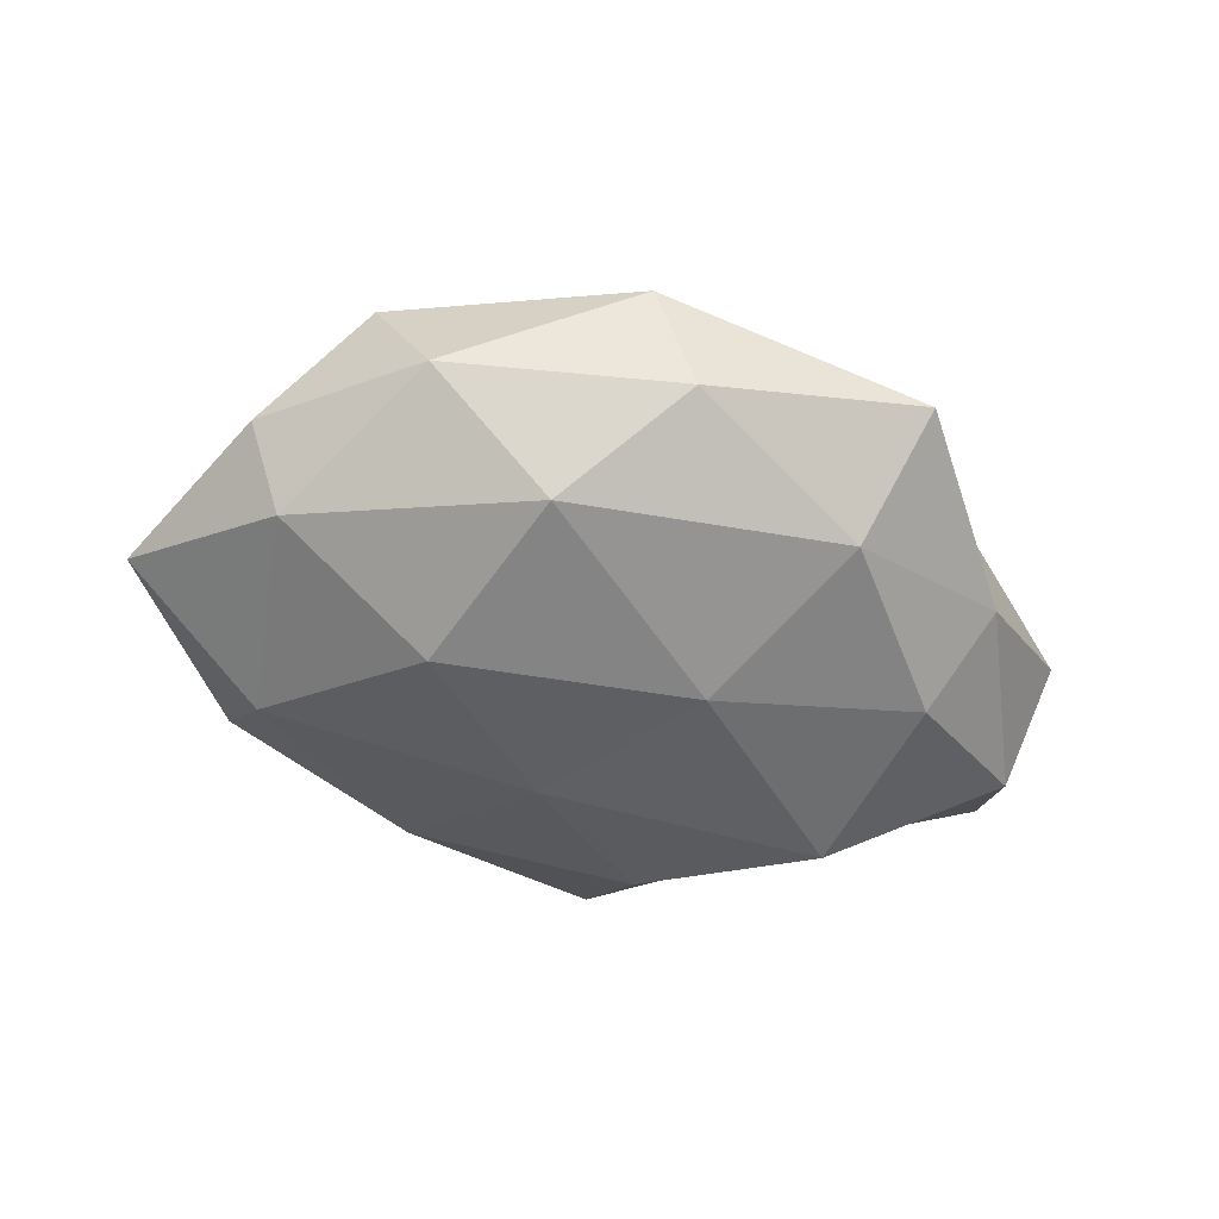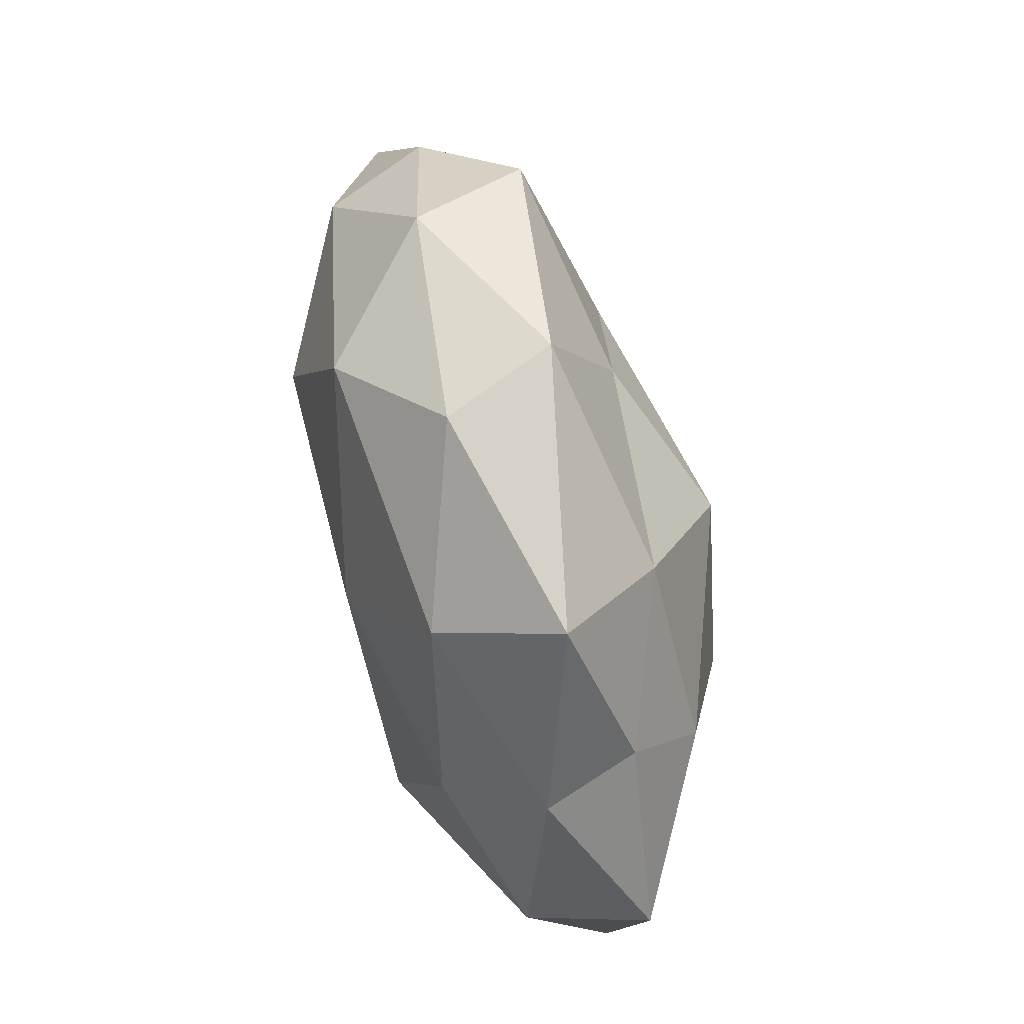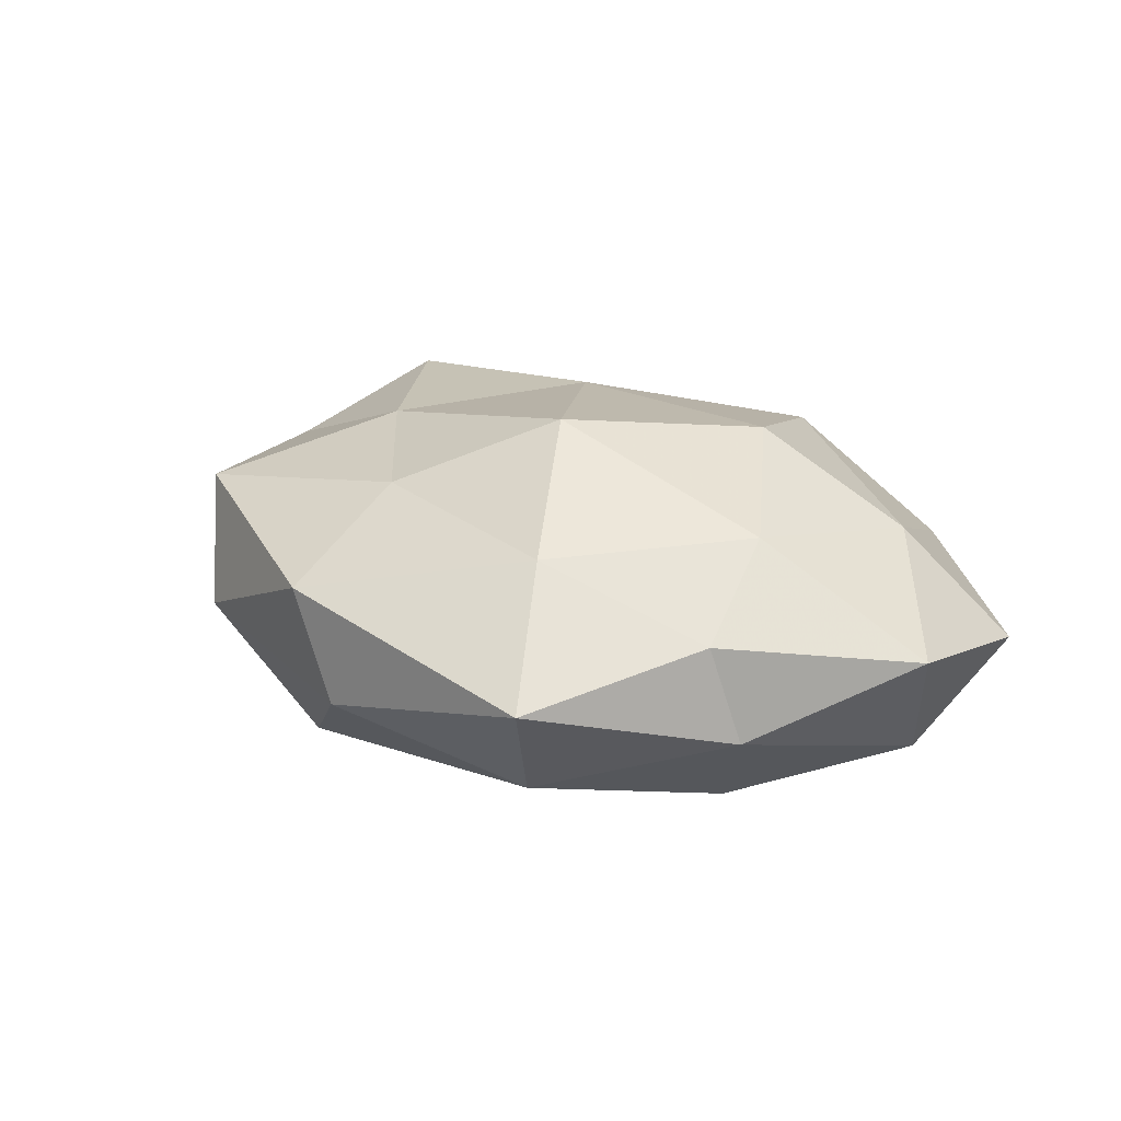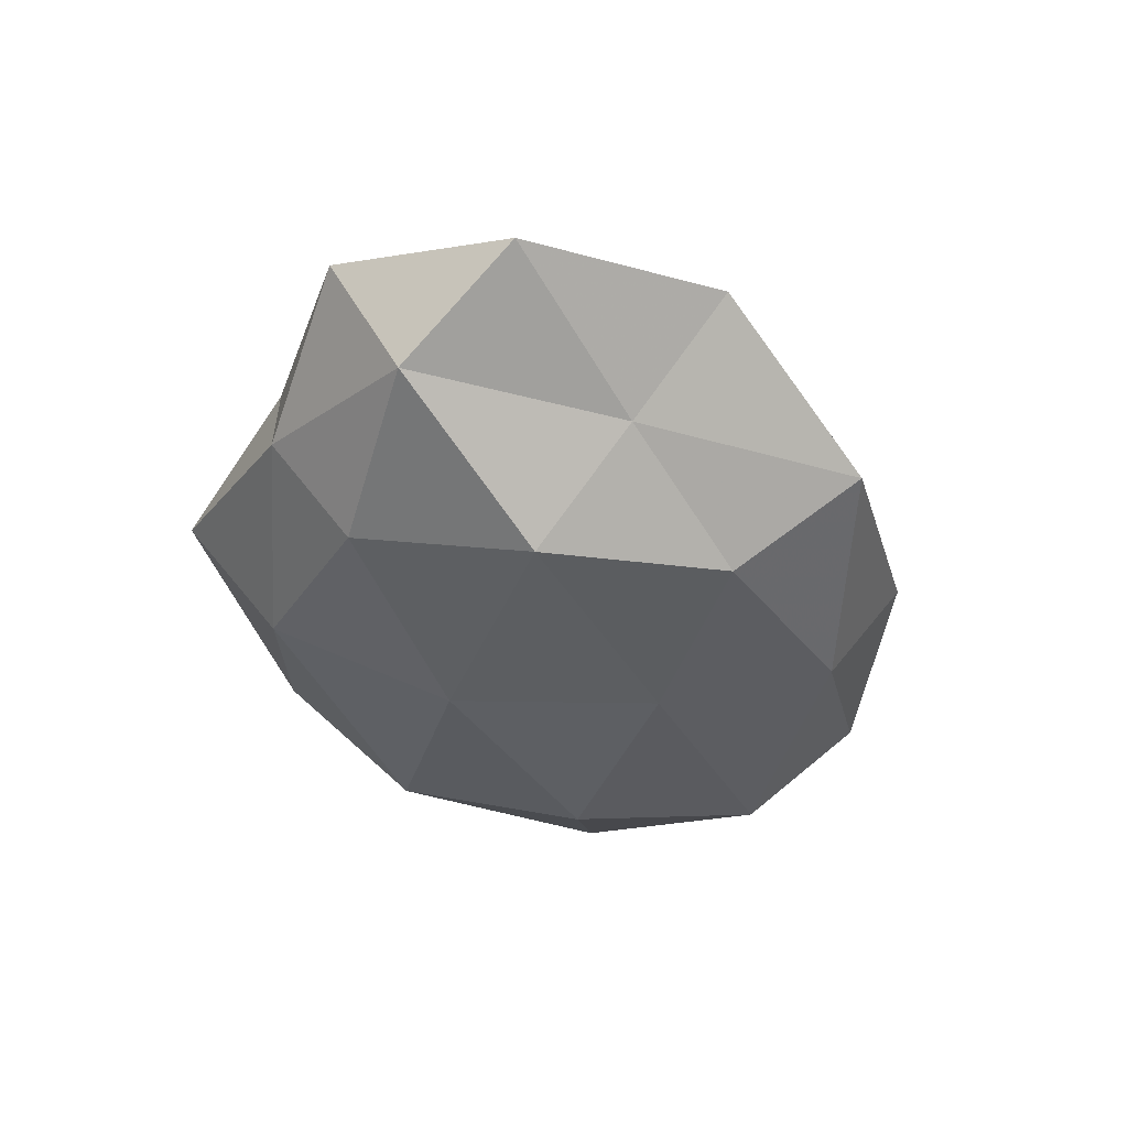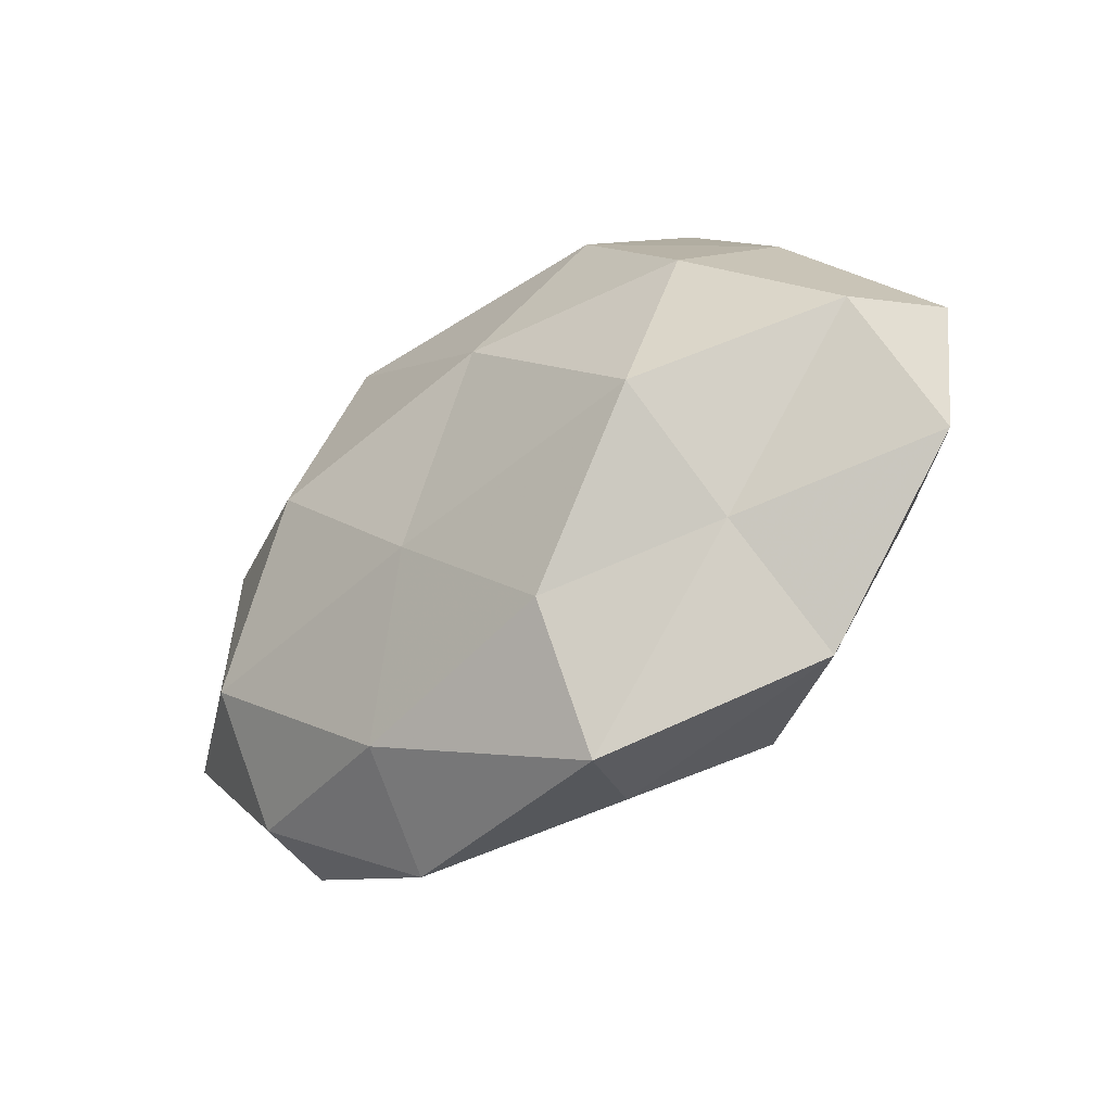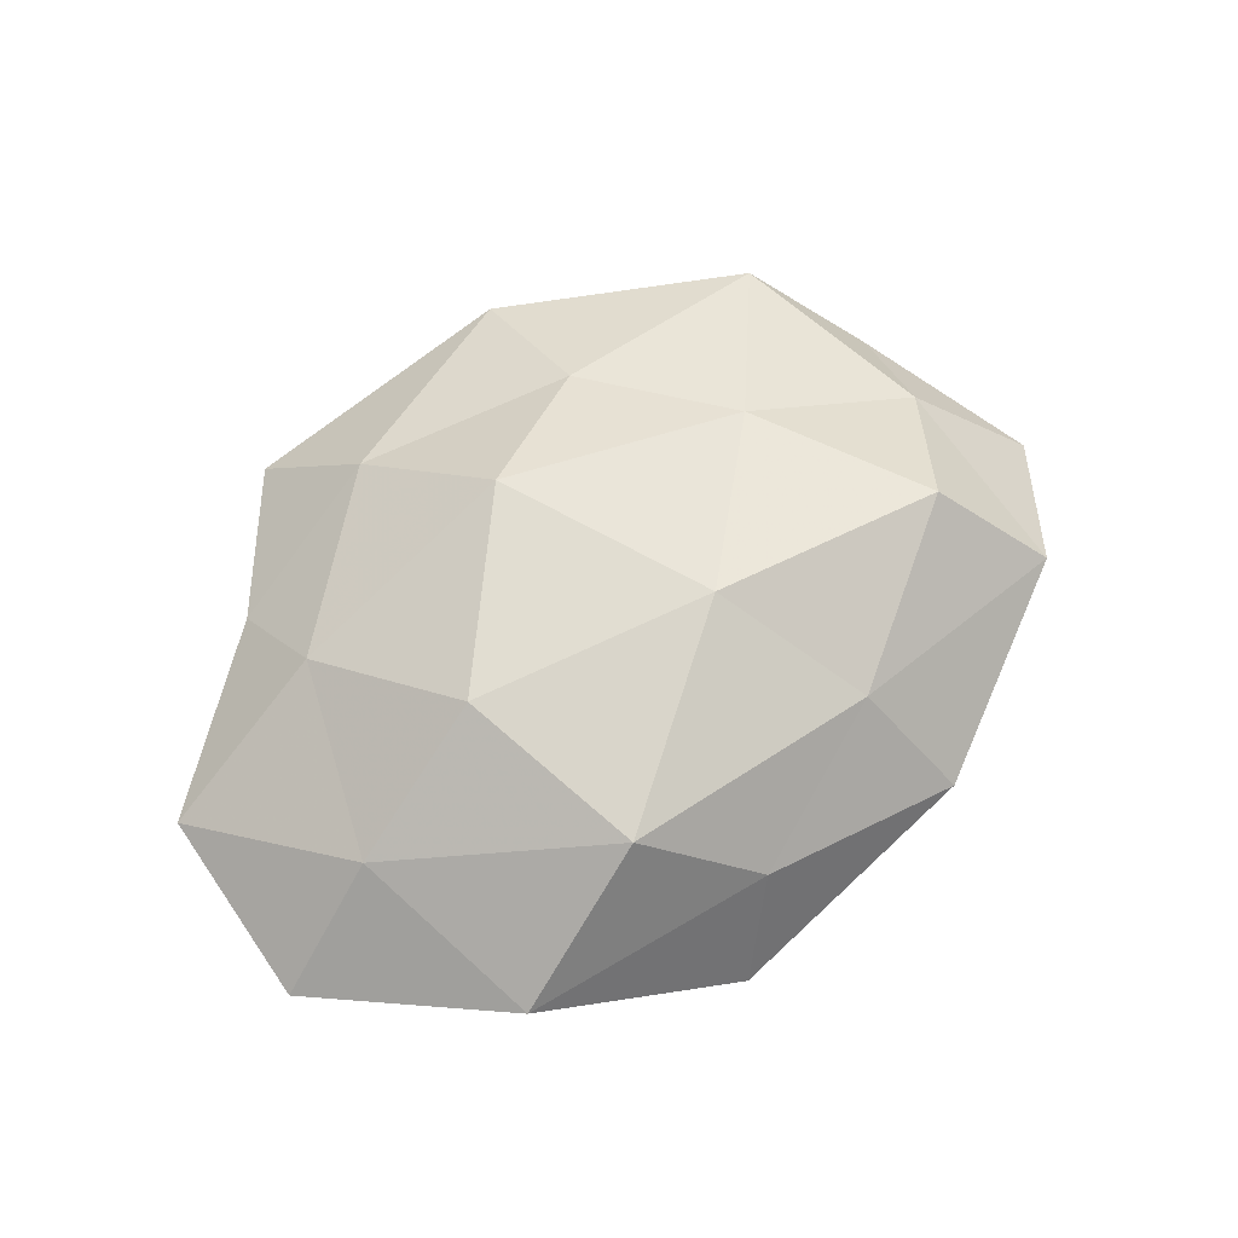
<metadata>
{"format":"obj","ext":"obj","renderer":"f3d","projection":"perspective","resolution":1024,"background":"white","views":[{"elev":-45.3,"azim":159.3,"up":"+Z"},{"elev":79.3,"azim":-105.7,"up":"+Y"},{"elev":21.5,"azim":-145.8,"up":"+Z"},{"elev":-40.2,"azim":-69.6,"up":"+Z"},{"elev":-41.4,"azim":-140.3,"up":"+Y"},{"elev":62.4,"azim":-36.2,"up":"+Z"}]}
</metadata>
<code>
v -0.03018 -0.007698 -0.02353
v -0.01249 -0.04371 -0.008239
v -0.01938 -0.02996 0.01746
v 0.03447 0.03245 -0.001596
v -0.05273 0.0004565 -0.01155
v -0.04391 -0.01218 0.01183
v -0.006369 -0.03847 0.005736
v 0.0405 -0.0131 -0.01718
v 0.005802 -0.01092 -0.02132
v 0.02364 0.006012 0.02013
v -0.01701 0.03354 -0.01372
v -0.00632 0.01309 -0.02313
v -0.03361 -0.02118 -0.01007
v 0.05931 -0.008627 -0.00261
v -0.03394 0.01493 -0.01757
v 0.05032 0.01364 0.002272
v -0.05787 -0.01569 -0.001277
v 0.04573 -0.0006263 0.01133
v -0.007733 0.01256 0.02635
v 0.005075 -0.01244 0.02275
v 0.01895 0.03038 -0.01662
v 0.006181 0.0425 -0.005091
v -0.02565 -0.007454 0.02321
v -0.0377 -0.03491 0.002962
v 0.02029 -0.0409 -0.0001822
v 0.02547 0.007413 -0.0226
v -0.01268 -0.02676 -0.01832
v -0.03704 0.02452 0.006651
v -0.04071 0.02291 -0.005633
v 0.01427 -0.02993 0.0133
v -0.05744 0.008003 0.00368
v 0.0456 0.01264 -0.01127
v 0.03958 0.02527 0.01348
v -0.01619 0.03 0.01493
v 0.0457 -0.02648 0.007754
v 0.01142 0.04268 0.009292
v 0.01061 0.02387 0.01765
v 0.03528 -0.01615 0.01997
v -0.03588 0.01113 0.01602
v 0.04129 -0.02819 -0.006276
v 0.01608 -0.03165 -0.01438
v -0.02288 0.04408 0.001464
f 9 1 12
f 5 1 13
f 5 15 1
f 12 1 15
f 15 11 12
f 17 5 13
f 14 16 18
f 19 20 10
f 11 21 12
f 4 21 22
f 11 22 21
f 23 6 3
f 3 20 23
f 19 23 20
f 6 24 3
f 2 7 24
f 3 24 7
f 2 24 13
f 6 17 24
f 13 24 17
f 25 7 2
f 8 9 26
f 26 9 12
f 12 21 26
f 9 27 1
f 13 1 27
f 27 2 13
f 29 15 5
f 29 11 15
f 7 30 3
f 30 20 3
f 25 30 7
f 31 5 17
f 31 17 6
f 29 5 31
f 28 29 31
f 8 32 14
f 16 32 4
f 14 32 16
f 32 21 4
f 8 26 32
f 32 26 21
f 4 33 16
f 18 33 10
f 18 16 33
f 14 18 35
f 35 30 25
f 22 36 4
f 36 33 4
f 37 19 10
f 10 33 37
f 34 19 37
f 36 37 33
f 34 37 36
f 38 18 10
f 10 20 38
f 30 38 20
f 35 18 38
f 35 38 30
f 39 6 23
f 39 23 19
f 31 6 39
f 28 31 39
f 39 19 34
f 28 39 34
f 40 8 14
f 40 14 35
f 40 35 25
f 41 9 8
f 25 2 41
f 41 2 27
f 41 27 9
f 40 41 8
f 40 25 41
f 42 22 11
f 42 11 29
f 28 42 29
f 28 34 42
f 42 36 22
f 34 36 42

</code>
